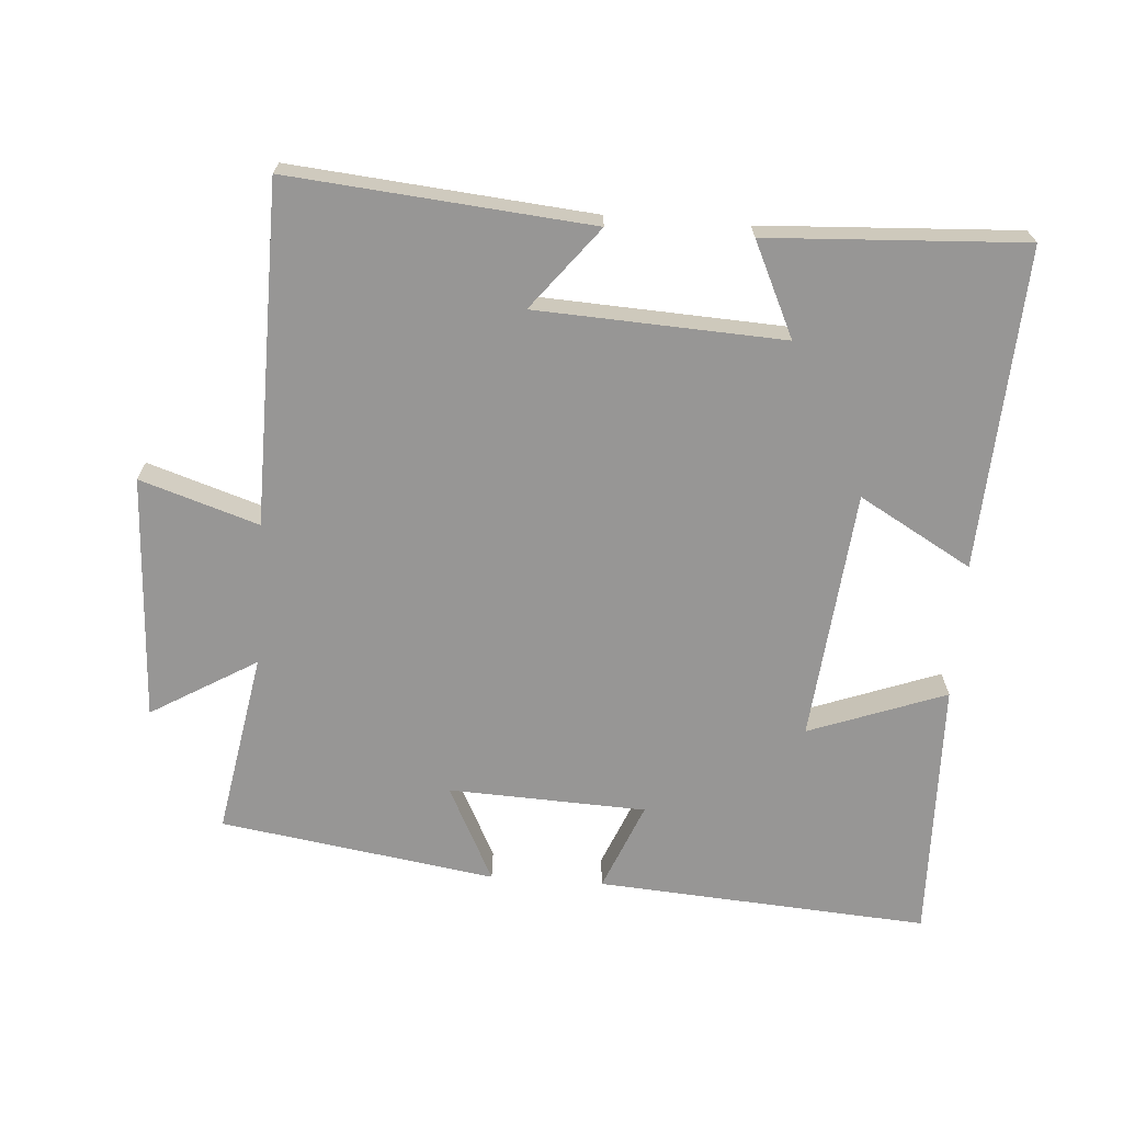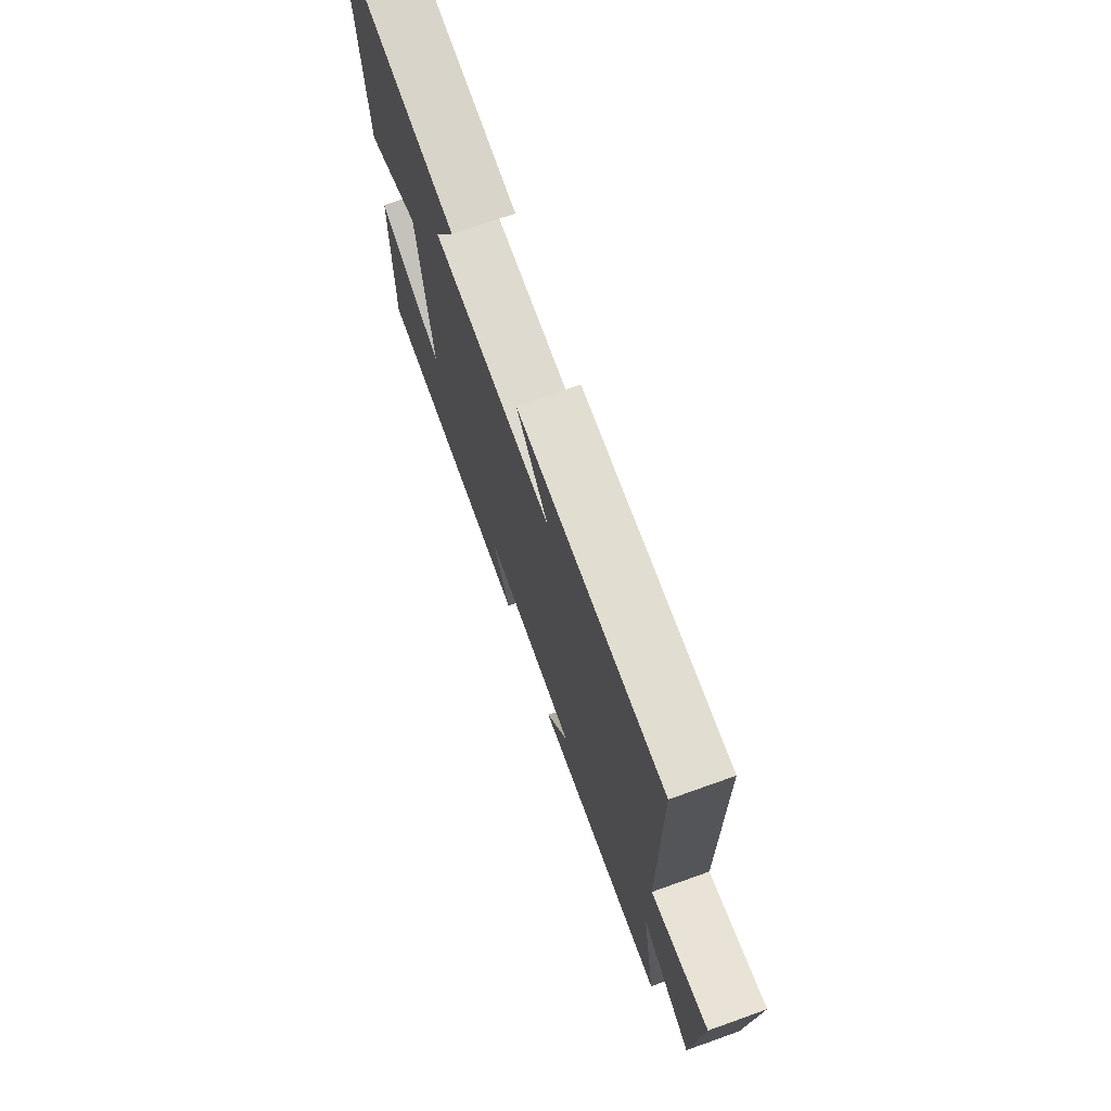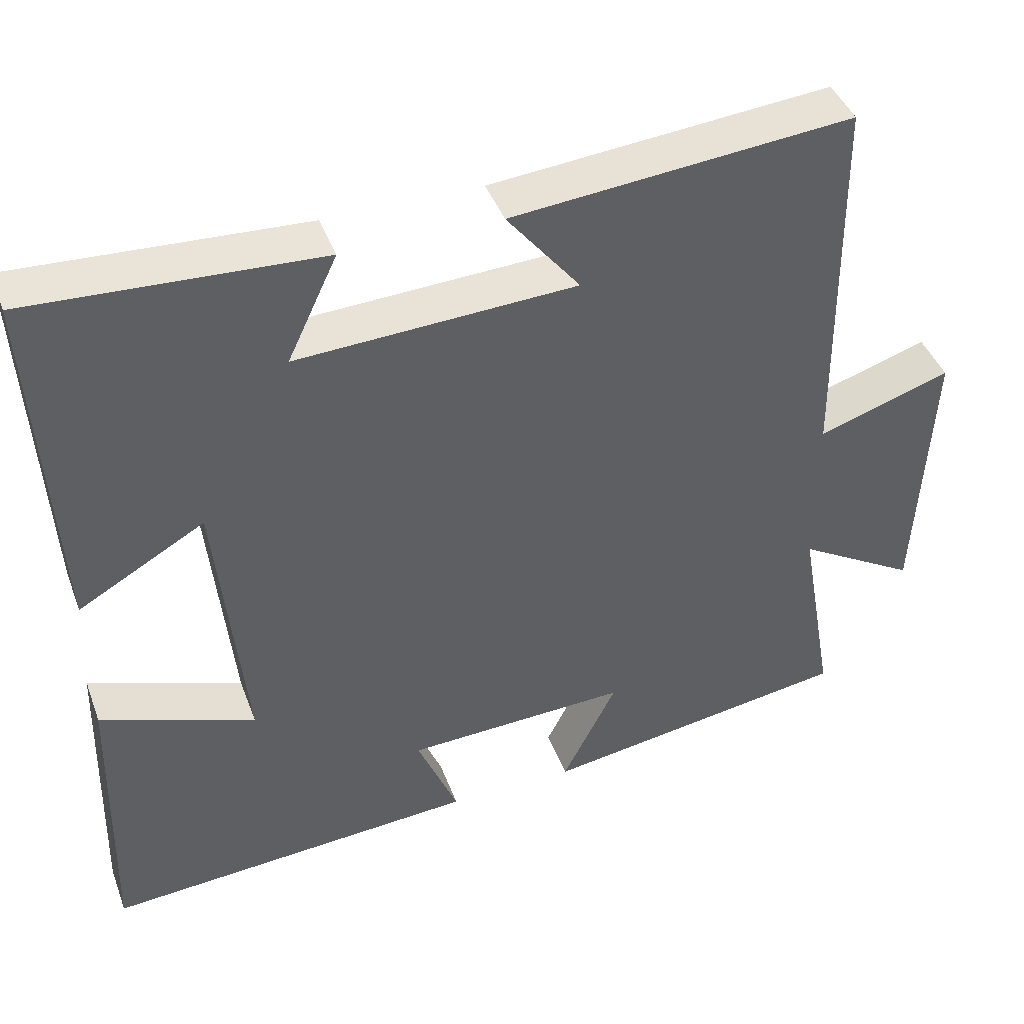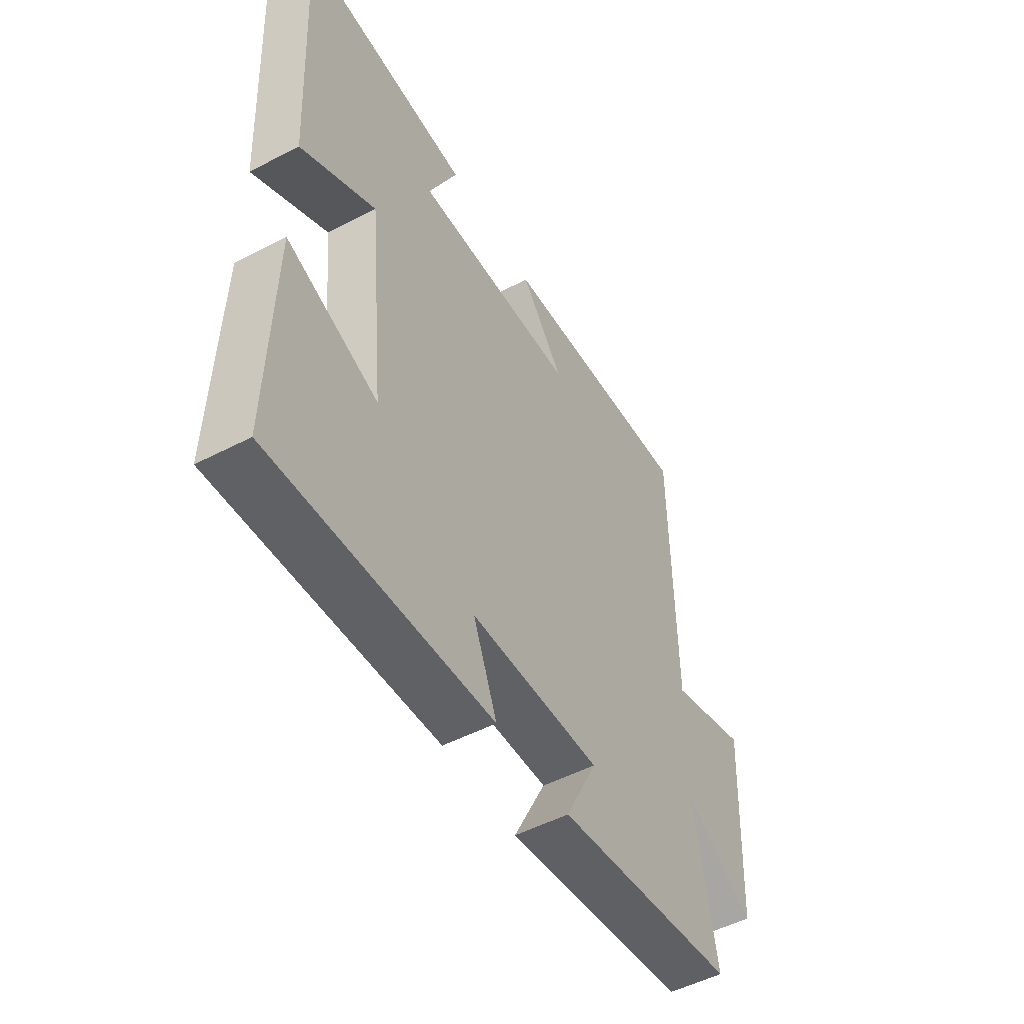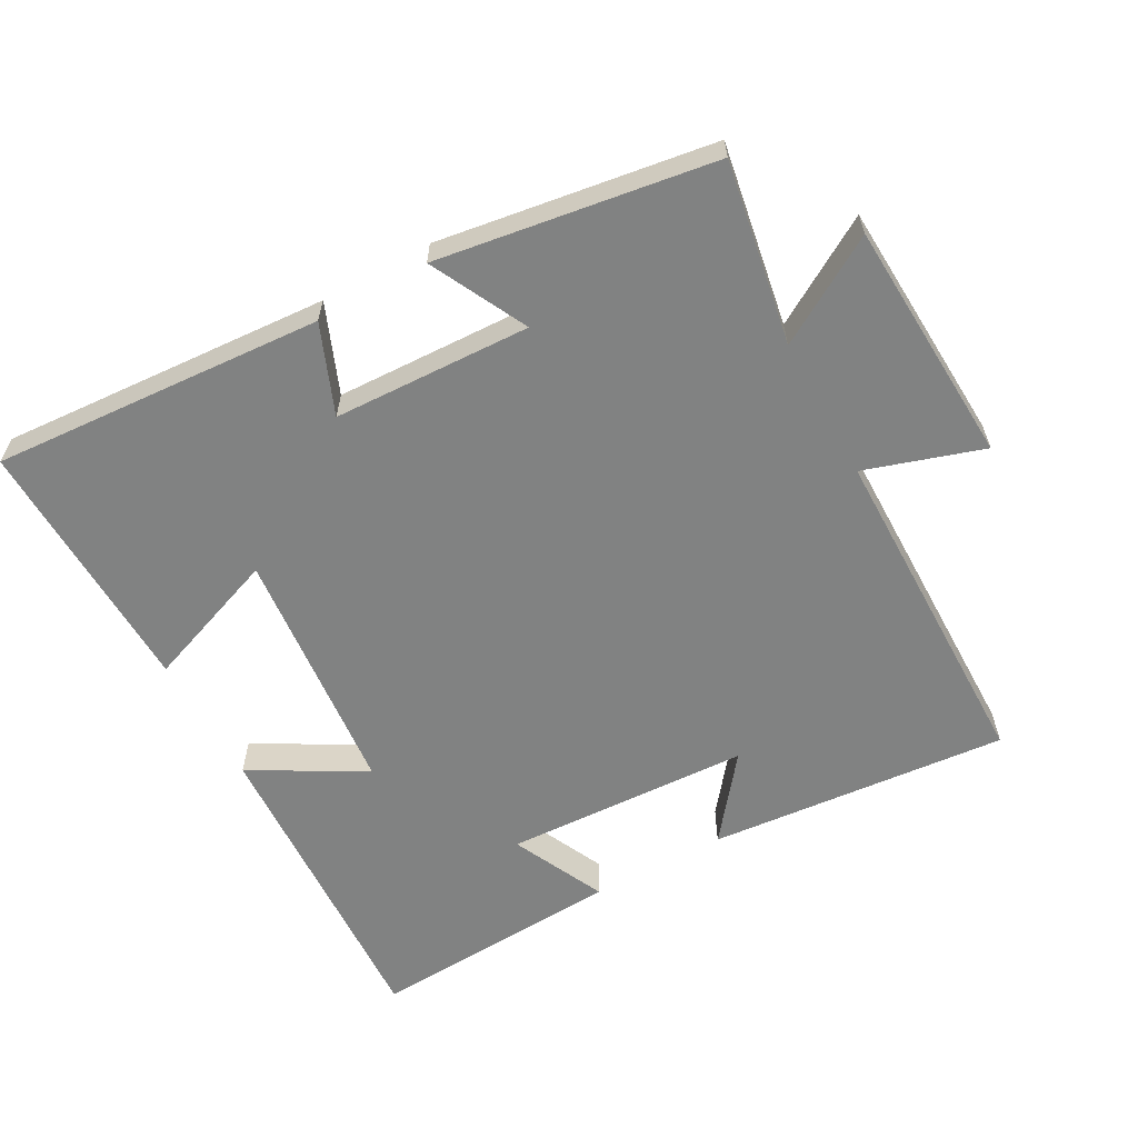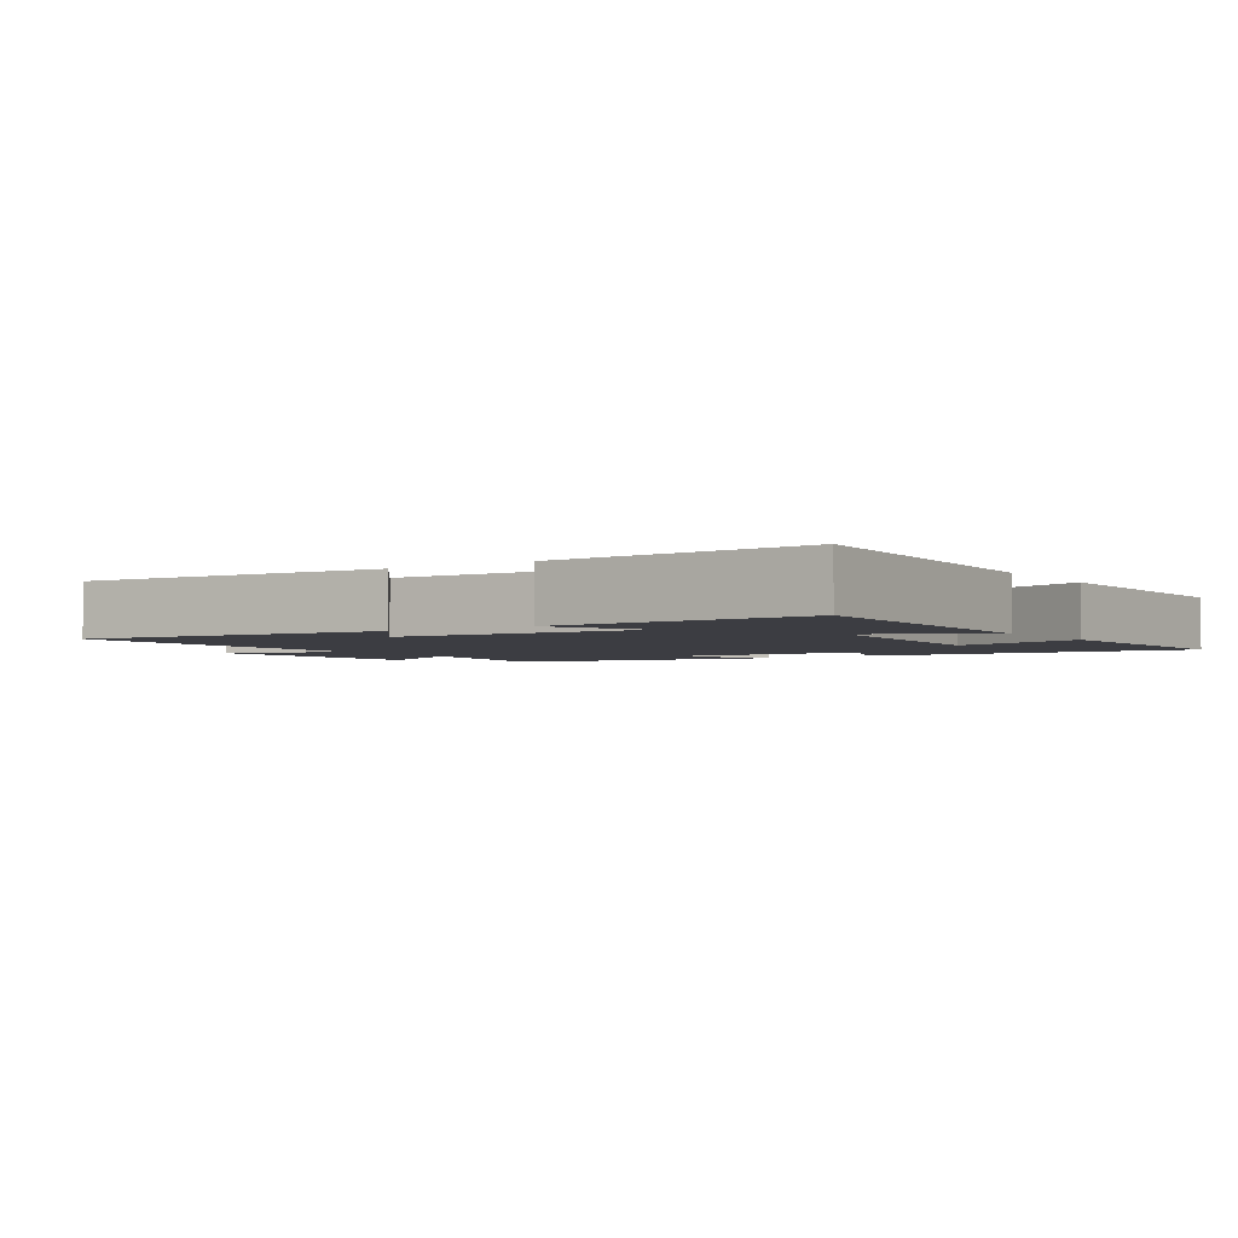
<metadata>
{"format":"obj","ext":"obj","renderer":"f3d","projection":"perspective","resolution":1024,"background":"white","views":[{"elev":-67.9,"azim":-4.1,"up":"+Y"},{"elev":73.1,"azim":-109.6,"up":"+Z"},{"elev":42.9,"azim":160.3,"up":"+Z"},{"elev":-51.3,"azim":119.5,"up":"+Z"},{"elev":-60.6,"azim":-151.0,"up":"+Y"},{"elev":-2.9,"azim":33.8,"up":"+Y"}]}
</metadata>
<code>
v -0.494 0.07 0.54
v -0.053 0.07 0.5
v -0.148 0.07 0.38
v 0.214 0.07 0.362
v 0.149 0.07 0.5
v 0.525 0.07 0.52
v 0.5 0.07 0.05
v 0.335 0.07 0.144
v 0.299 0.07 -0.224
v 0.5 0.07 -0.15
v 0.51 0.07 -0.534
v 0.023 0.07 -0.5
v 0.076 0.07 -0.37
v -0.214 0.07 -0.358
v -0.143 0.07 -0.5
v -0.547 0.07 -0.438
v -0.5 0.07 -0.17
v -0.655 0.07 -0.262
v -0.673 0.07 0.098
v -0.5 0.07 0.042
v -0.494 0 0.54
v -0.053 0 0.5
v -0.148 0 0.38
v 0.214 0 0.362
v 0.149 0 0.5
v 0.525 0 0.52
v 0.5 0 0.05
v 0.335 0 0.144
v 0.299 0 -0.224
v 0.5 0 -0.15
v 0.51 0 -0.534
v 0.023 0 -0.5
v 0.076 0 -0.37
v -0.214 0 -0.358
v -0.143 0 -0.5
v -0.547 0 -0.438
v -0.5 0 -0.17
v -0.655 0 -0.262
v -0.673 0 0.098
v -0.5 0 0.042
f 17 18 19 20
f 17 20 1
f 14 15 16 17
f 13 14 17 1
f 10 11 12 13
f 9 10 13
f 8 9 13 1
f 5 6 7 8
f 4 5 8
f 3 4 8
f 3 8 1
f 1 2 3
f 40 39 38 37
f 21 40 37
f 37 36 35 34
f 21 37 34 33
f 33 32 31 30
f 33 30 29
f 21 33 29 28
f 28 27 26 25
f 28 25 24
f 28 24 23
f 21 28 23
f 23 22 21
f 1 21 22 2
f 2 22 23 3
f 3 23 24 4
f 4 24 25 5
f 5 25 26 6
f 6 26 27 7
f 7 27 28 8
f 8 28 29 9
f 9 29 30 10
f 10 30 31 11
f 11 31 32 12
f 12 32 33 13
f 13 33 34 14
f 14 34 35 15
f 15 35 36 16
f 16 36 37 17
f 17 37 38 18
f 18 38 39 19
f 19 39 40 20
f 20 40 21 1

</code>
